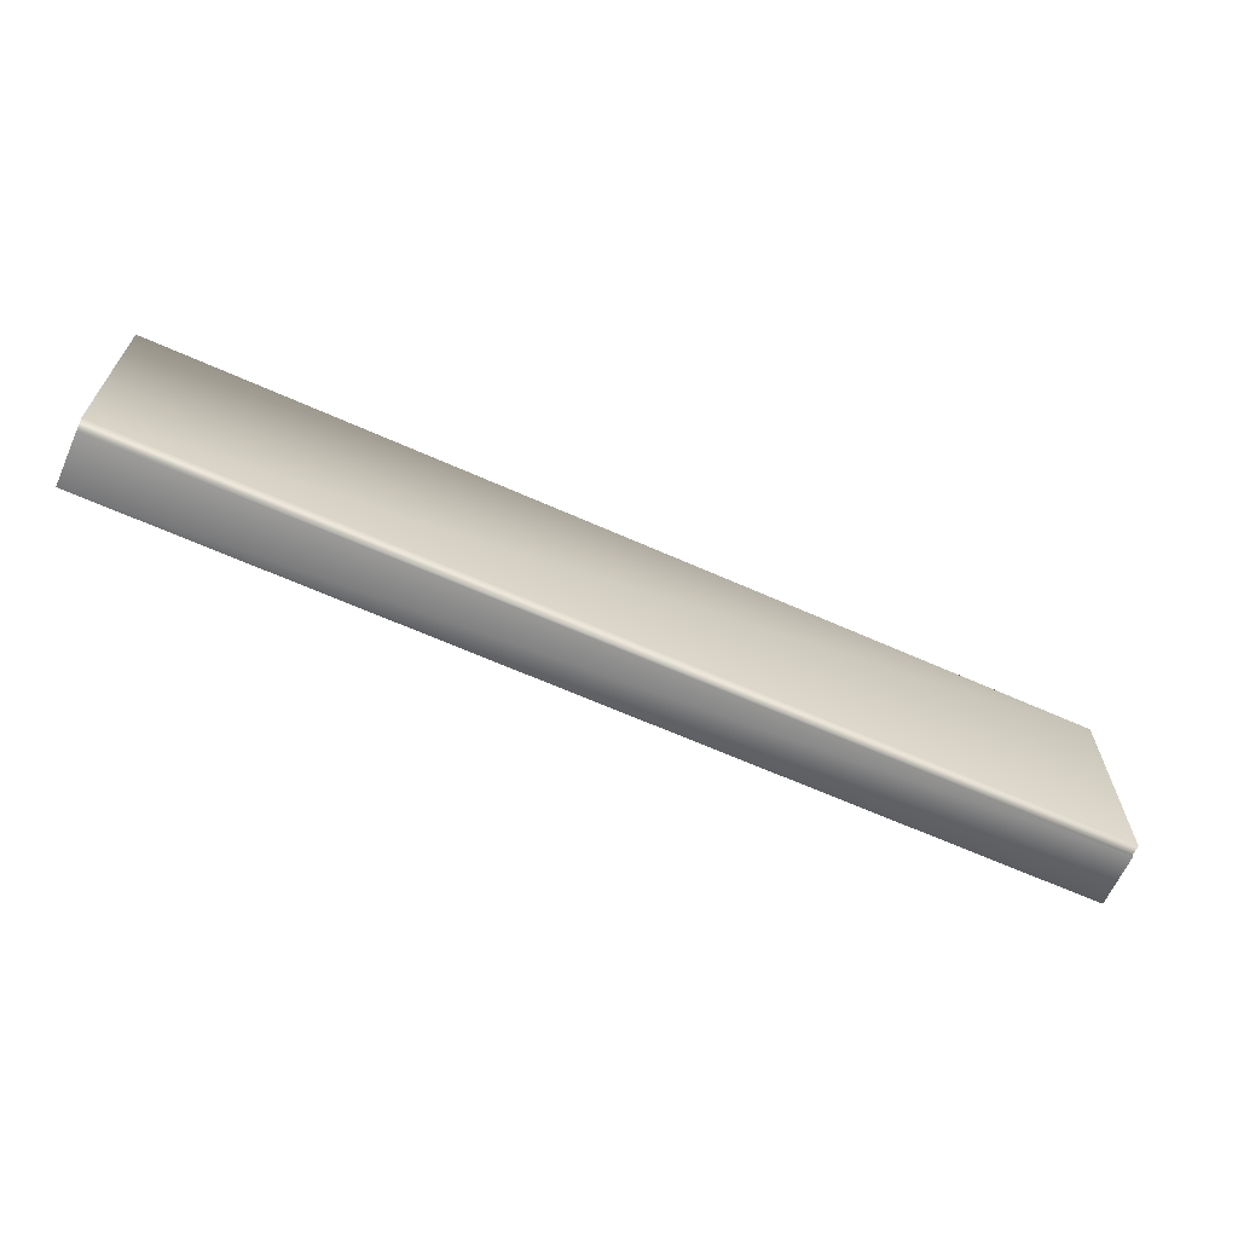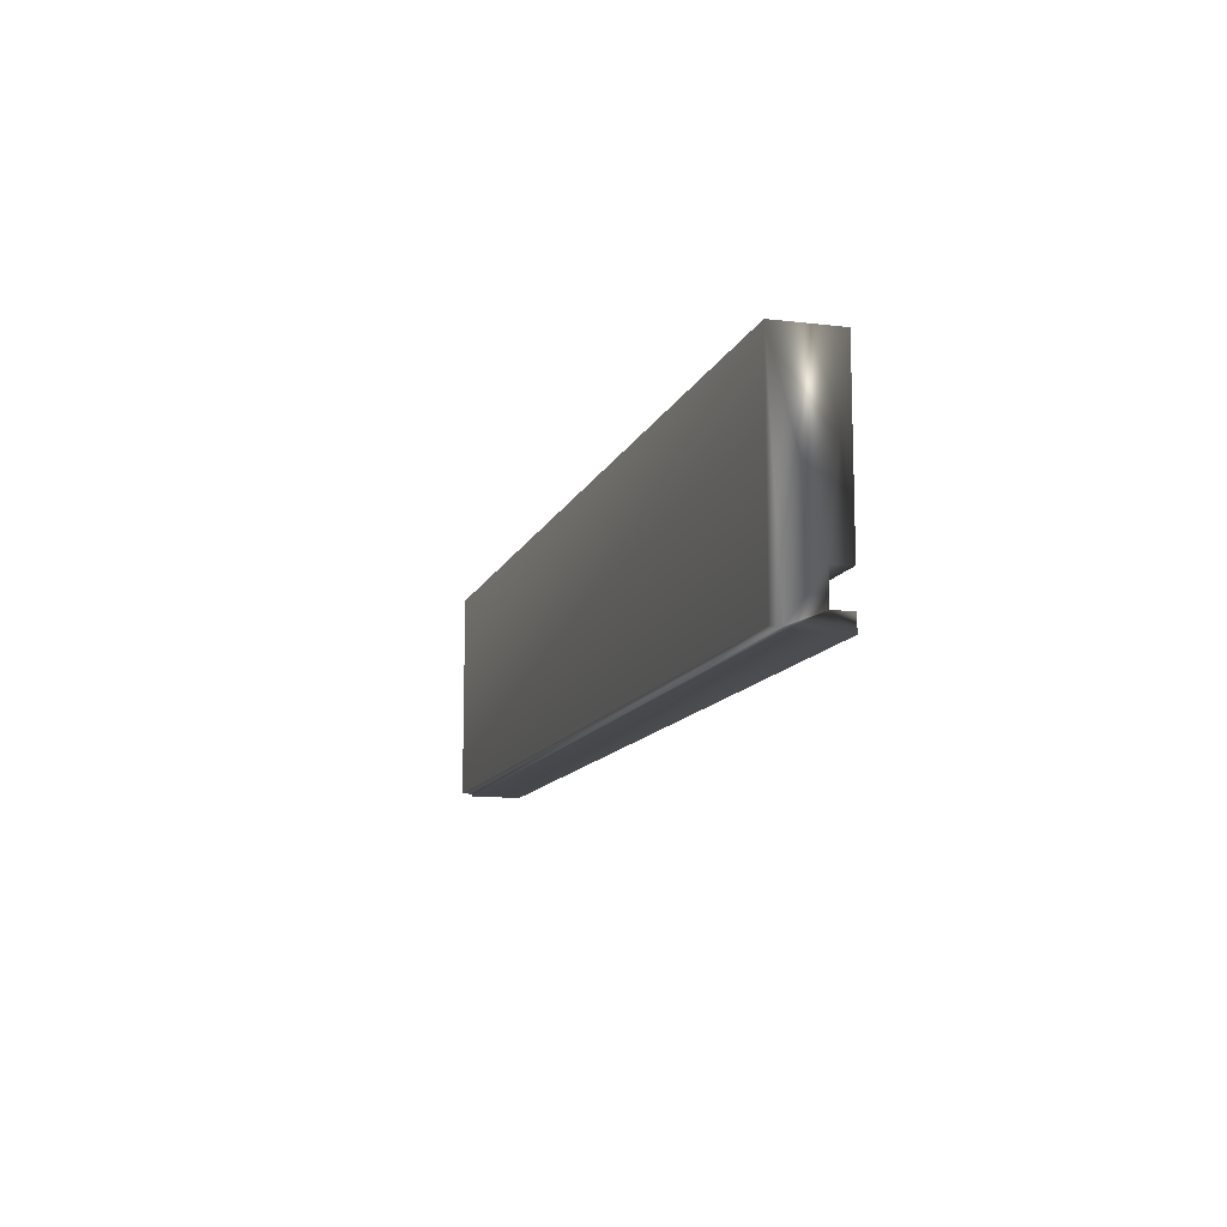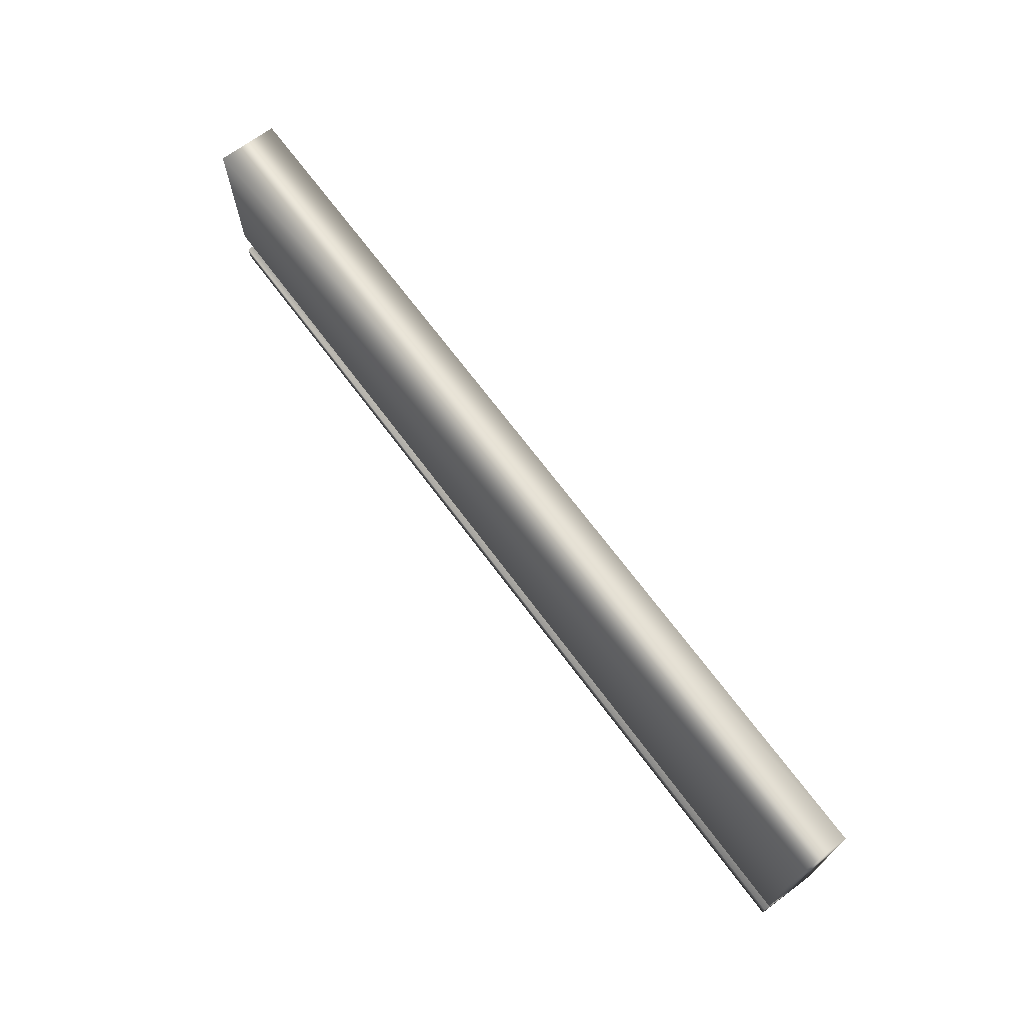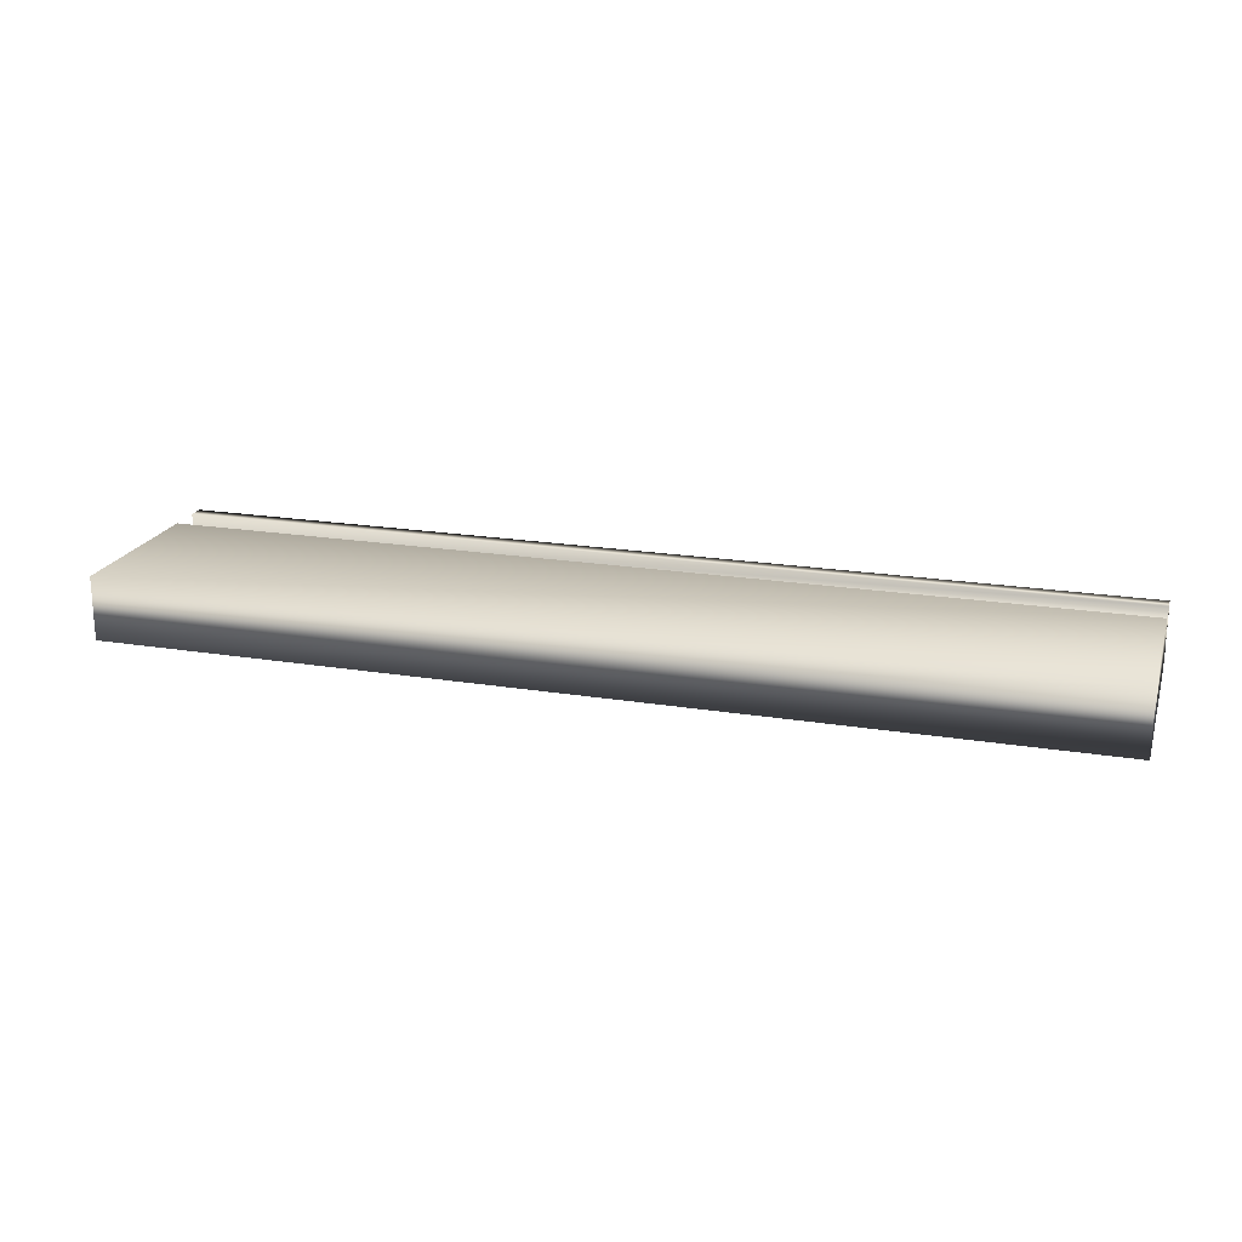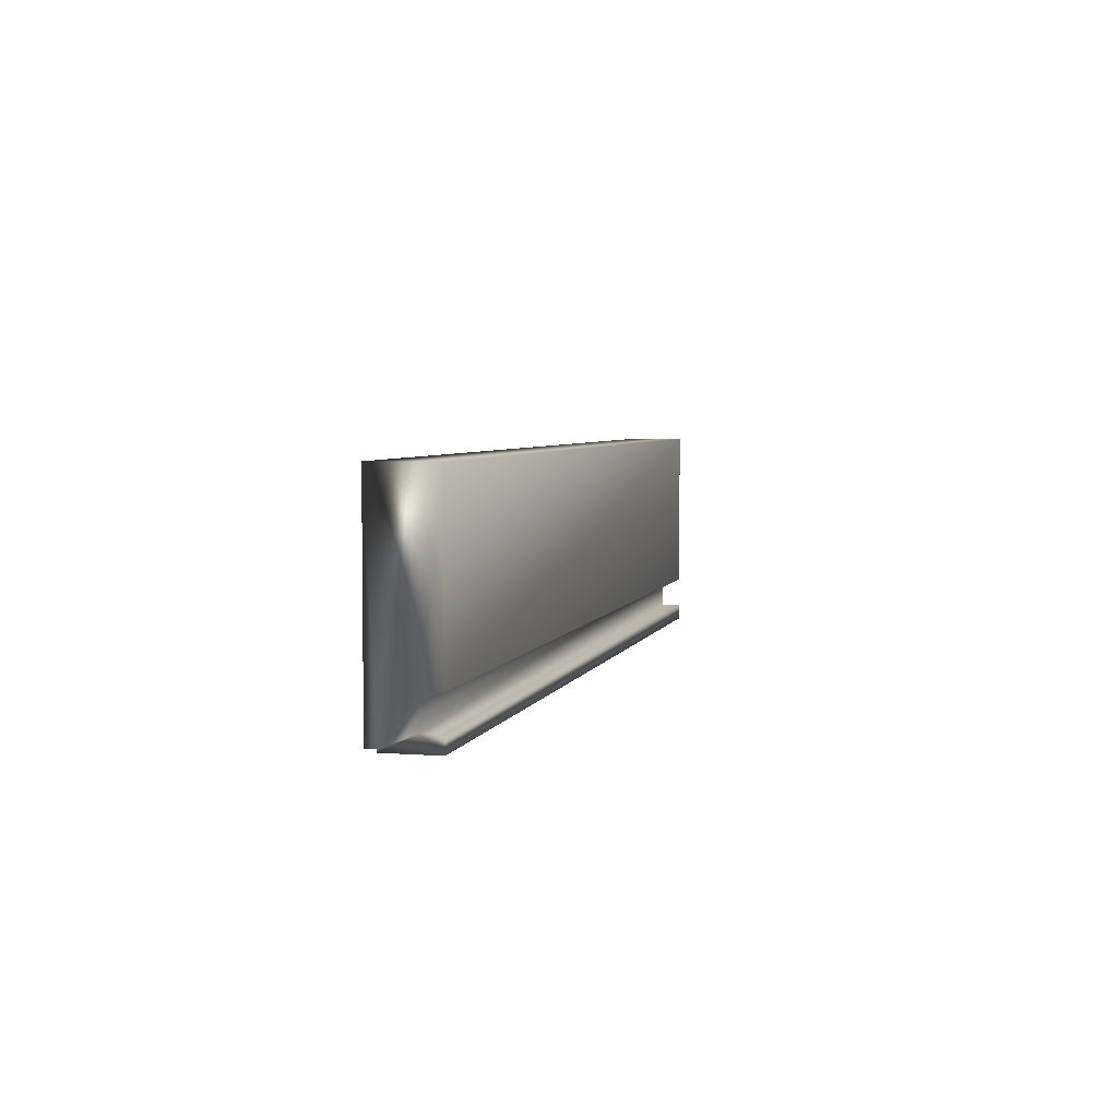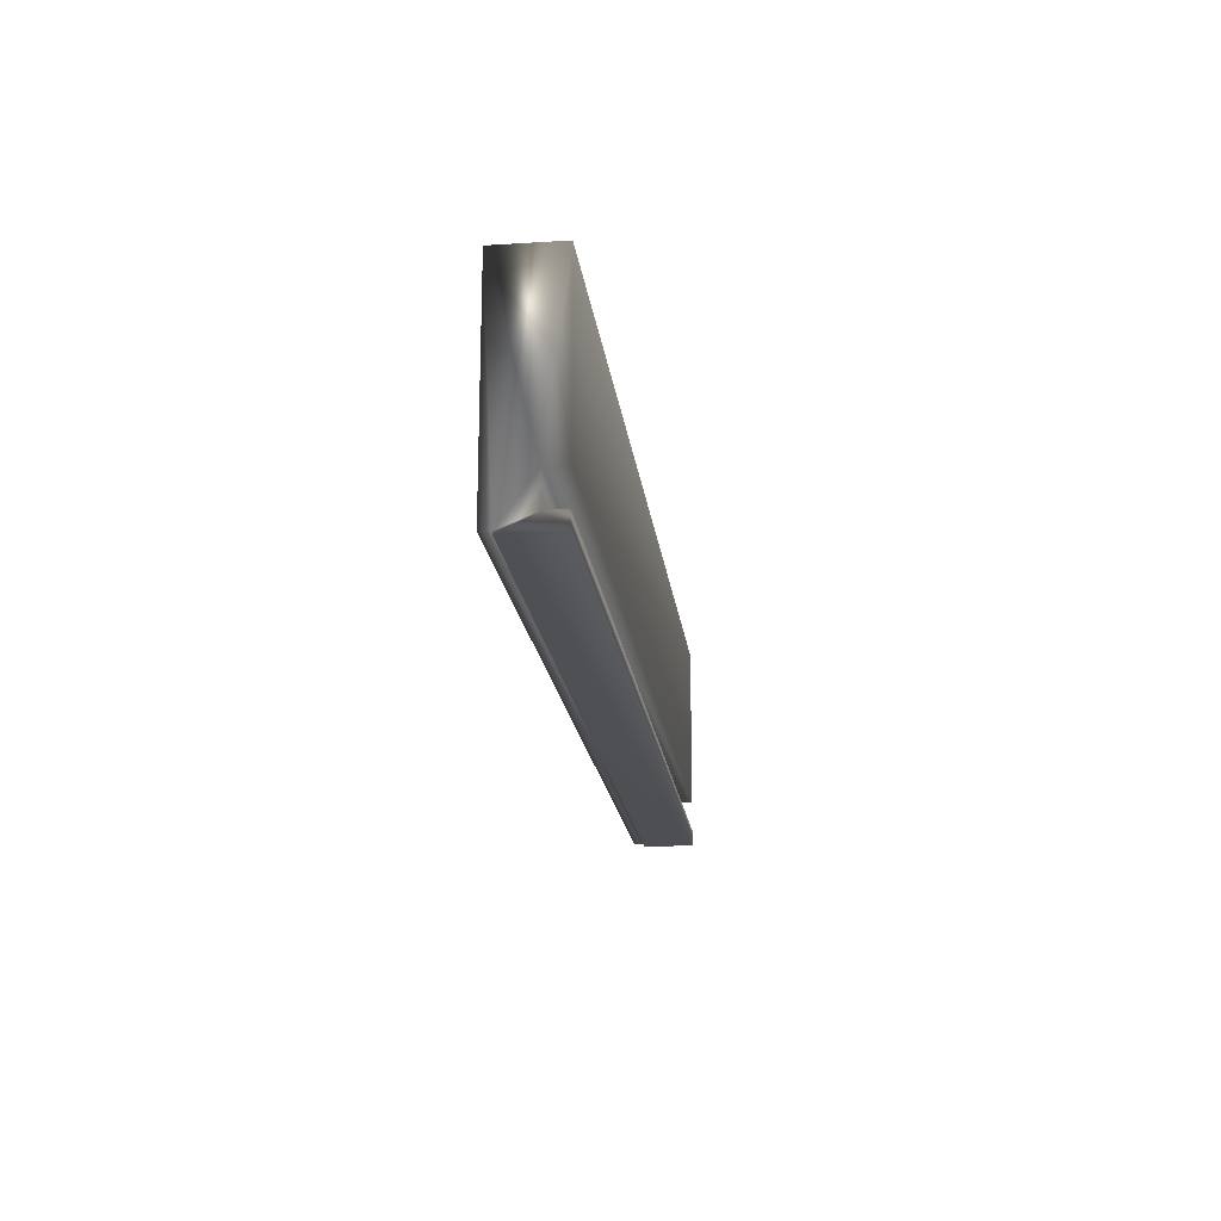
<metadata>
{"format":"obj","ext":"obj","renderer":"f3d","projection":"perspective","resolution":1024,"background":"white","views":[{"elev":-64.7,"azim":-24.2,"up":"+Z"},{"elev":-11.7,"azim":73.9,"up":"+Z"},{"elev":69.4,"azim":-126.6,"up":"+Z"},{"elev":20.3,"azim":16.6,"up":"+Y"},{"elev":4.5,"azim":103.8,"up":"+Z"},{"elev":-18.8,"azim":96.9,"up":"+Z"}]}
</metadata>
<code>
v 4.602 2.667 -153.4
v 4.602 2.708 -153.4
v 8.393 2.667 -153.4
v 8.393 2.708 -153.4
v 4.602 2.667 -152.6
v 8.393 2.667 -152.6
v 4.602 2.917 -152.6
v 8.393 2.917 -152.6
v 4.602 2.917 -153.3
v 8.393 2.917 -153.3
v 4.602 2.839 -153.3
v 8.393 2.839 -153.3
v 4.602 2.839 -153.4
v 8.393 2.839 -153.4
v 4.602 2.917 -153.4
v 8.393 2.917 -153.4
v 8.393 2.708 -153.5
v 8.393 2.917 -153.5
v 4.602 2.708 -153.5
v 4.602 2.917 -153.5
f 1 2 3
f 3 2 4
f 5 1 6
f 6 1 3
f 7 5 8
f 8 5 6
f 9 7 10
f 10 7 8
f 11 9 12
f 12 9 10
f 13 11 14
f 14 11 12
f 15 13 16
f 16 13 14
f 4 17 14
f 14 17 18
f 14 18 16
f 14 12 4
f 4 12 6
f 4 6 3
f 10 8 12
f 12 8 6
f 2 19 4
f 4 19 17
f 20 15 18
f 18 15 16
f 20 19 13
f 13 19 2
f 13 2 11
f 11 2 5
f 11 5 7
f 2 1 5
f 7 9 11
f 13 15 20
f 19 20 17
f 17 20 18

</code>
